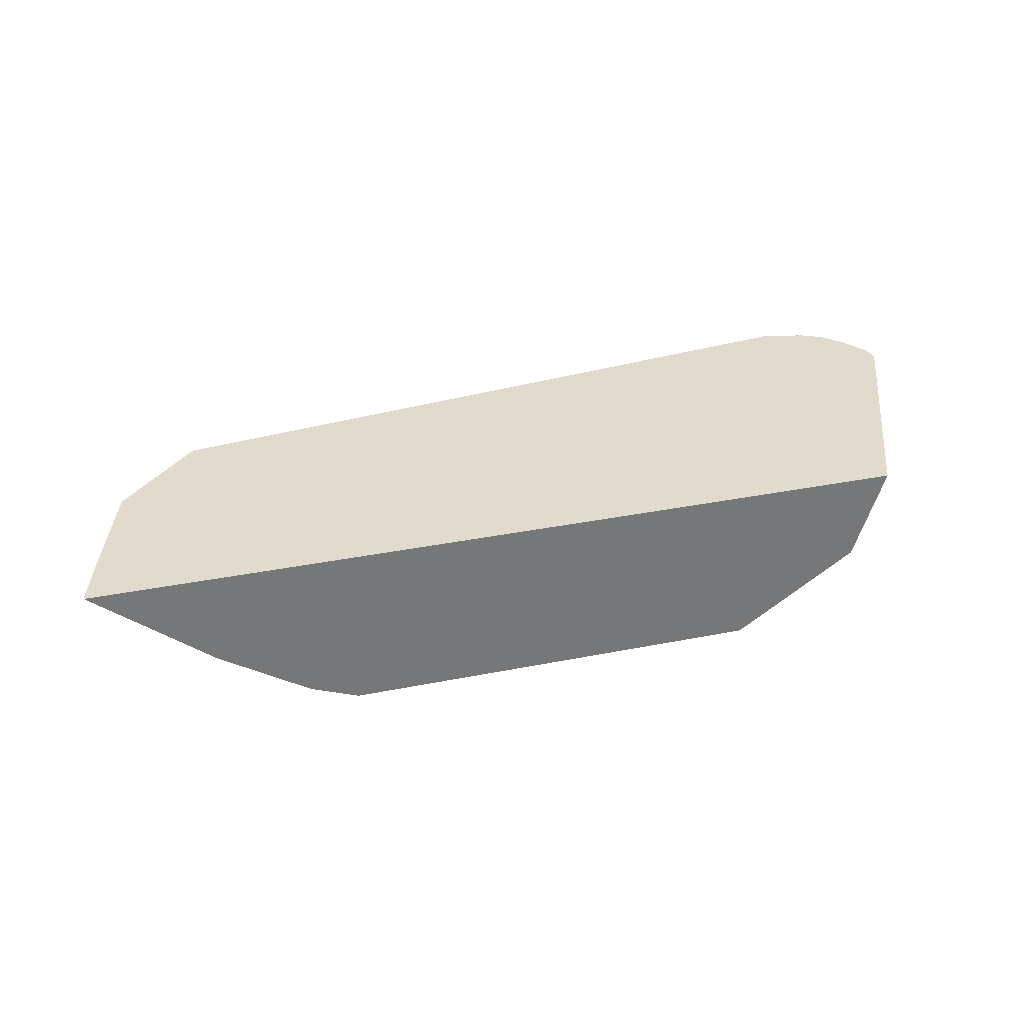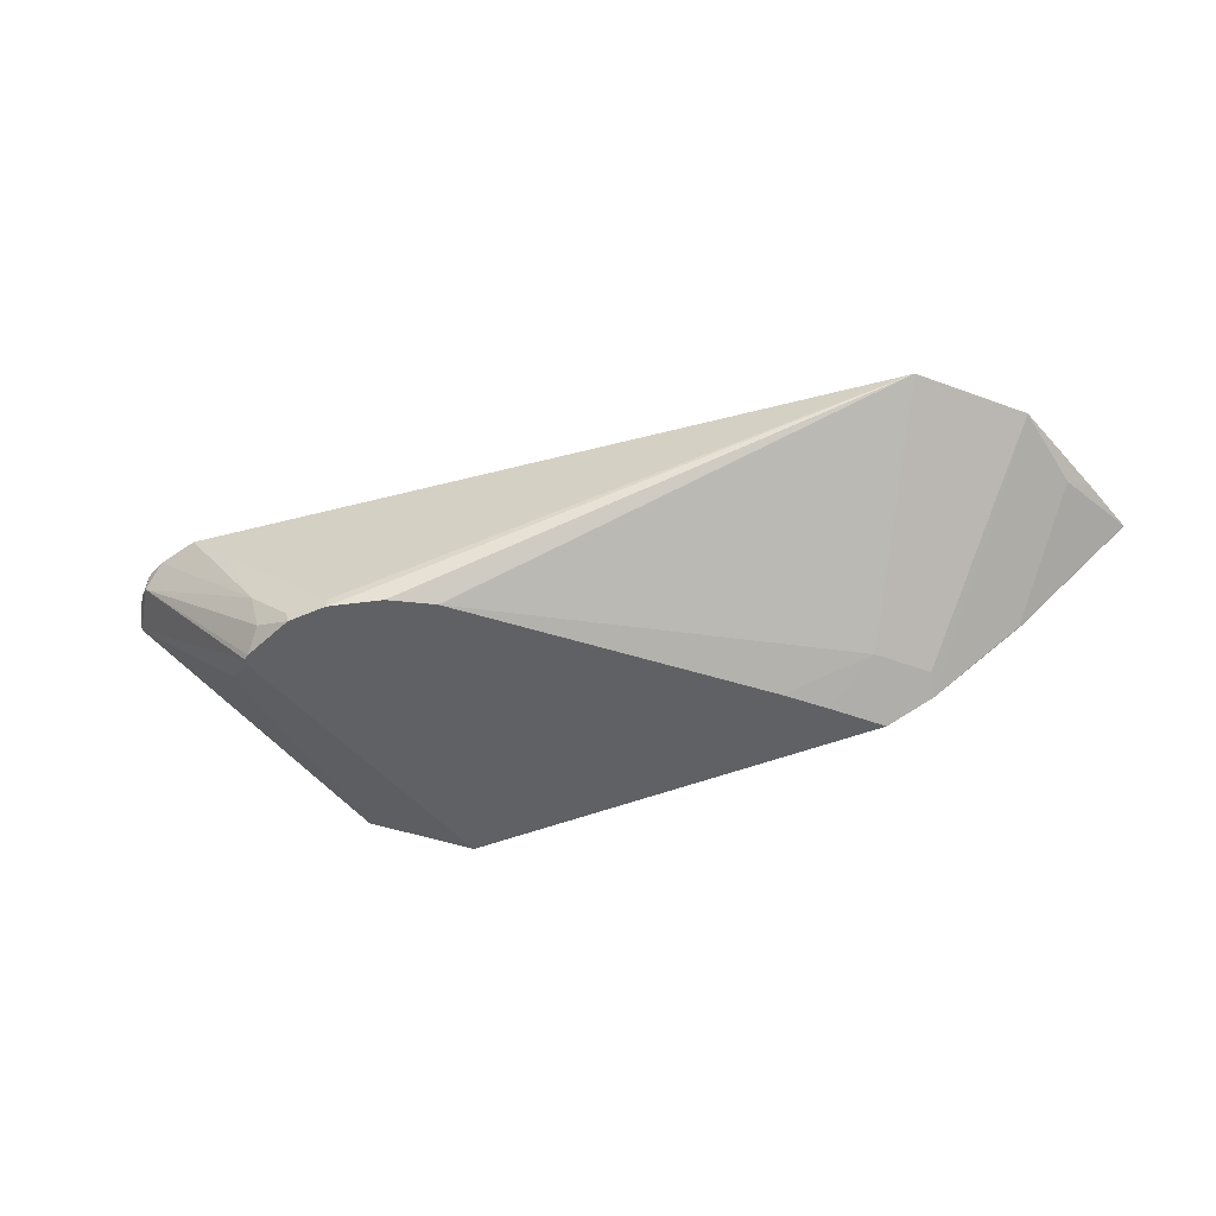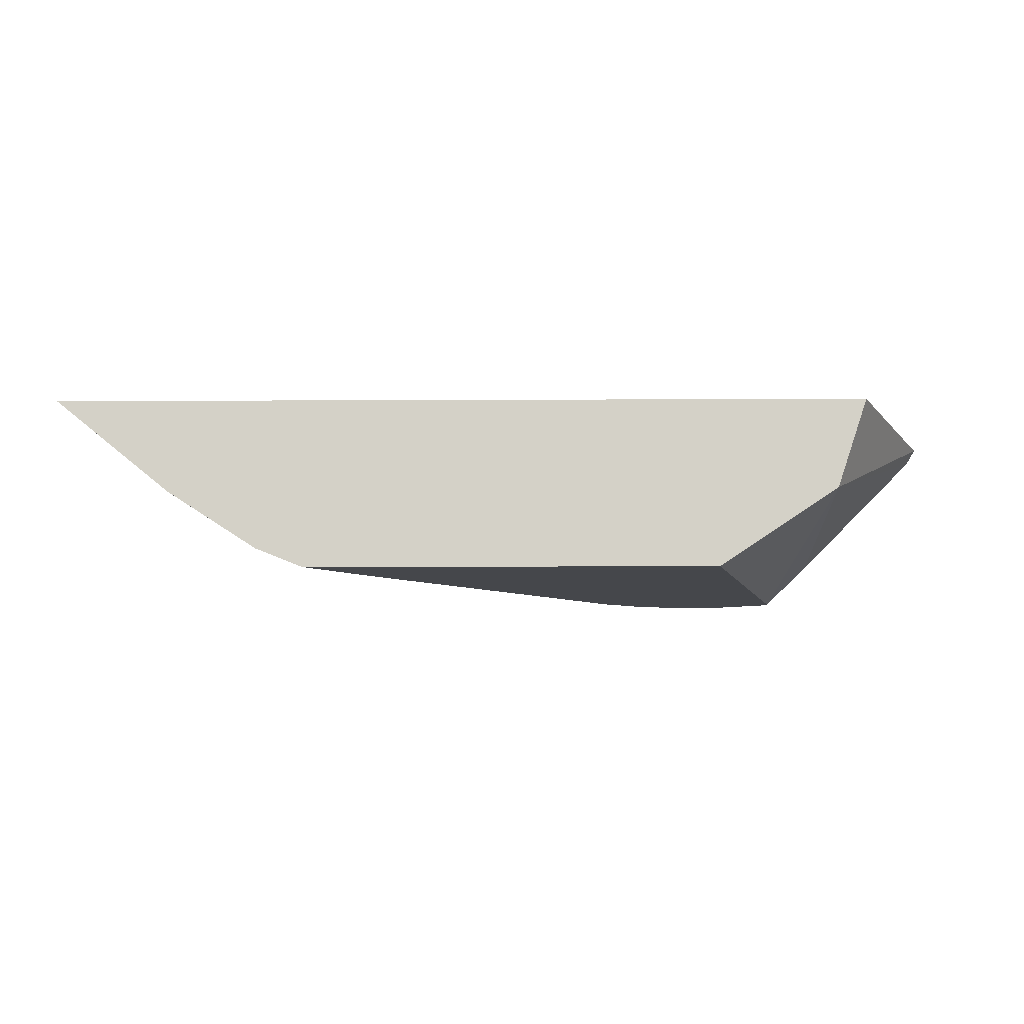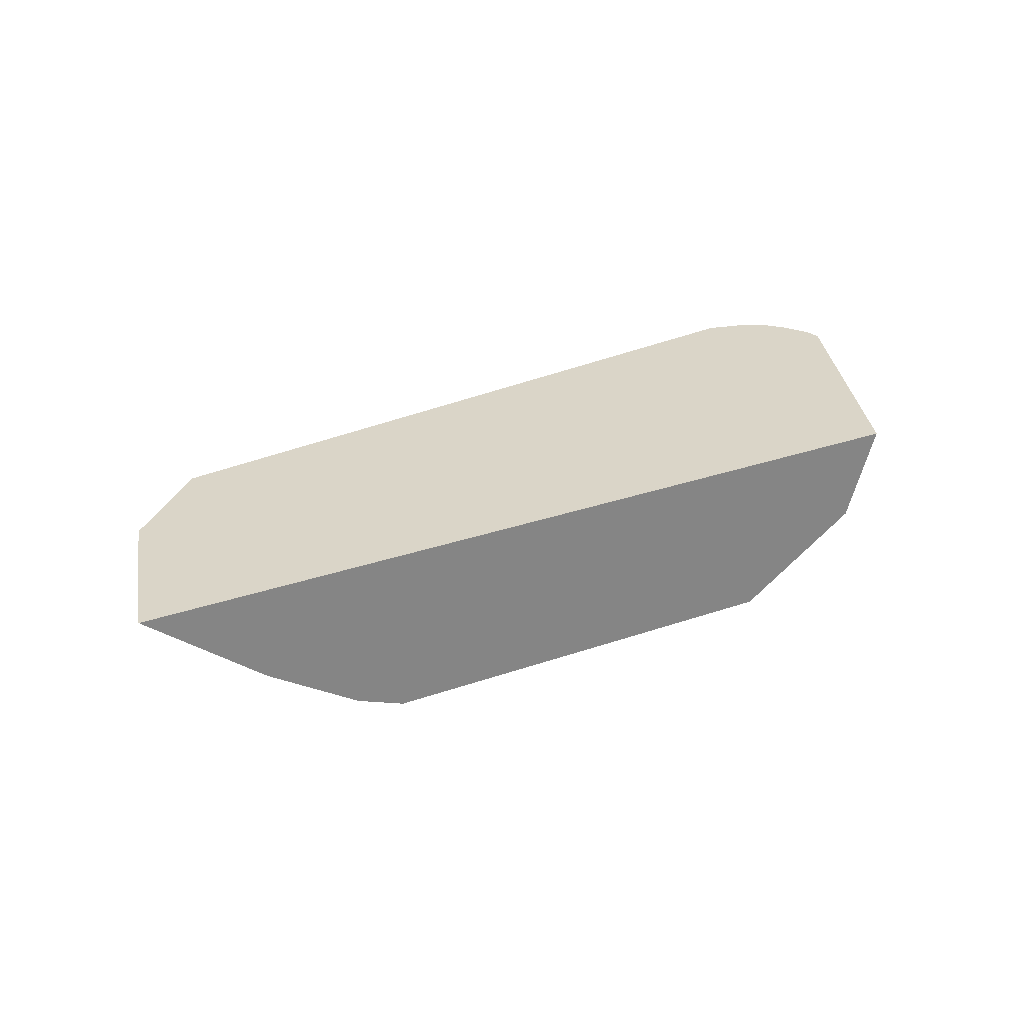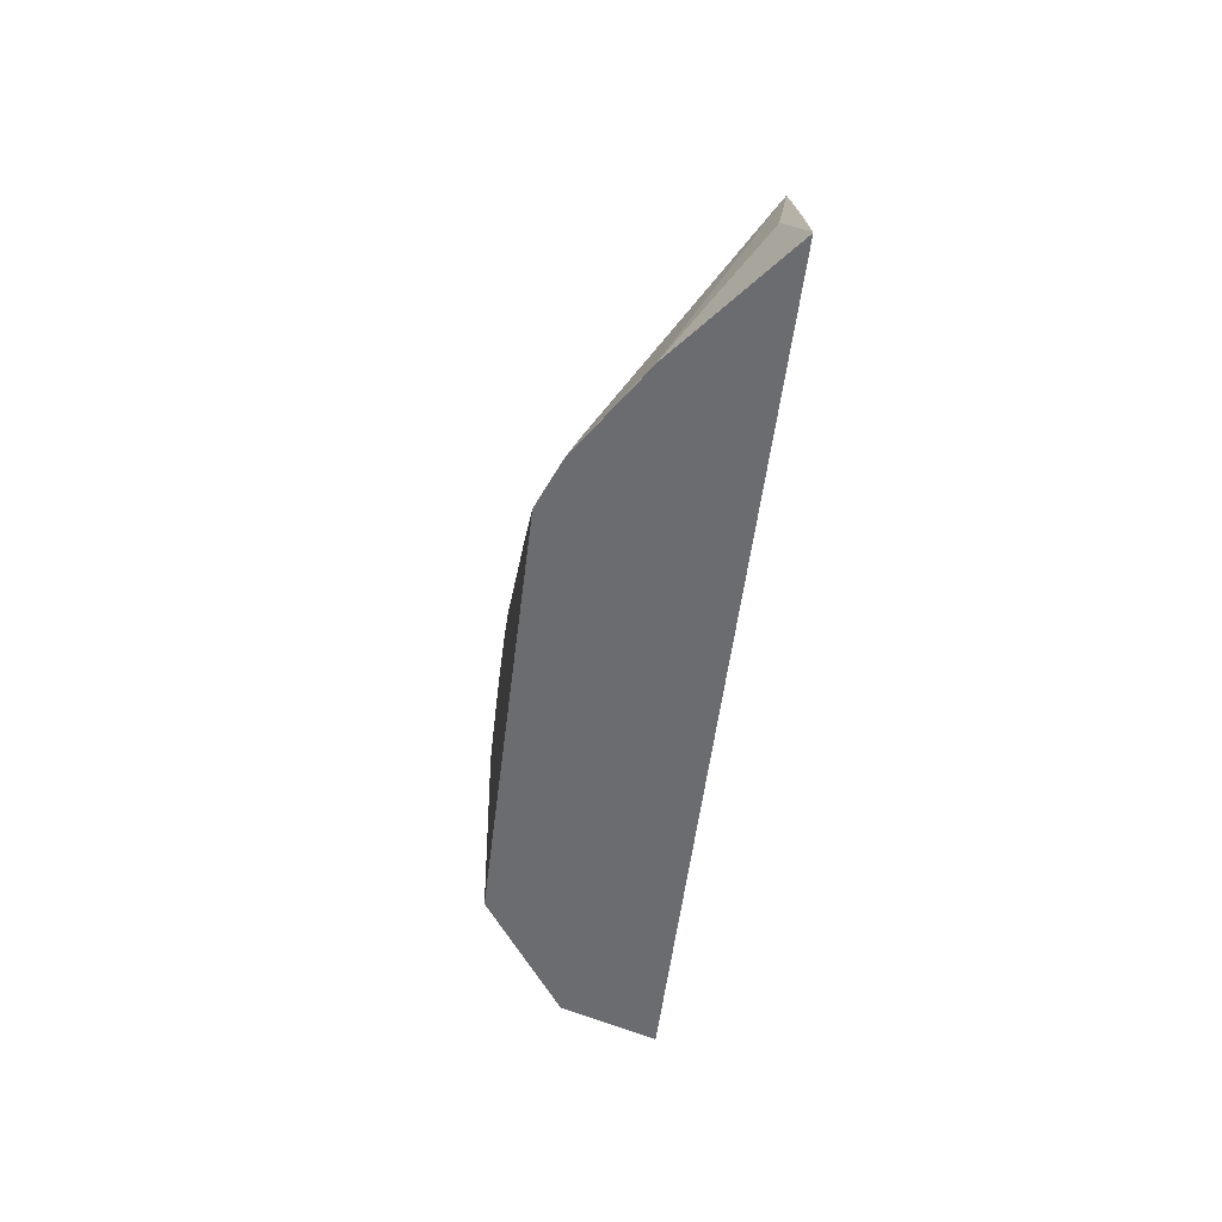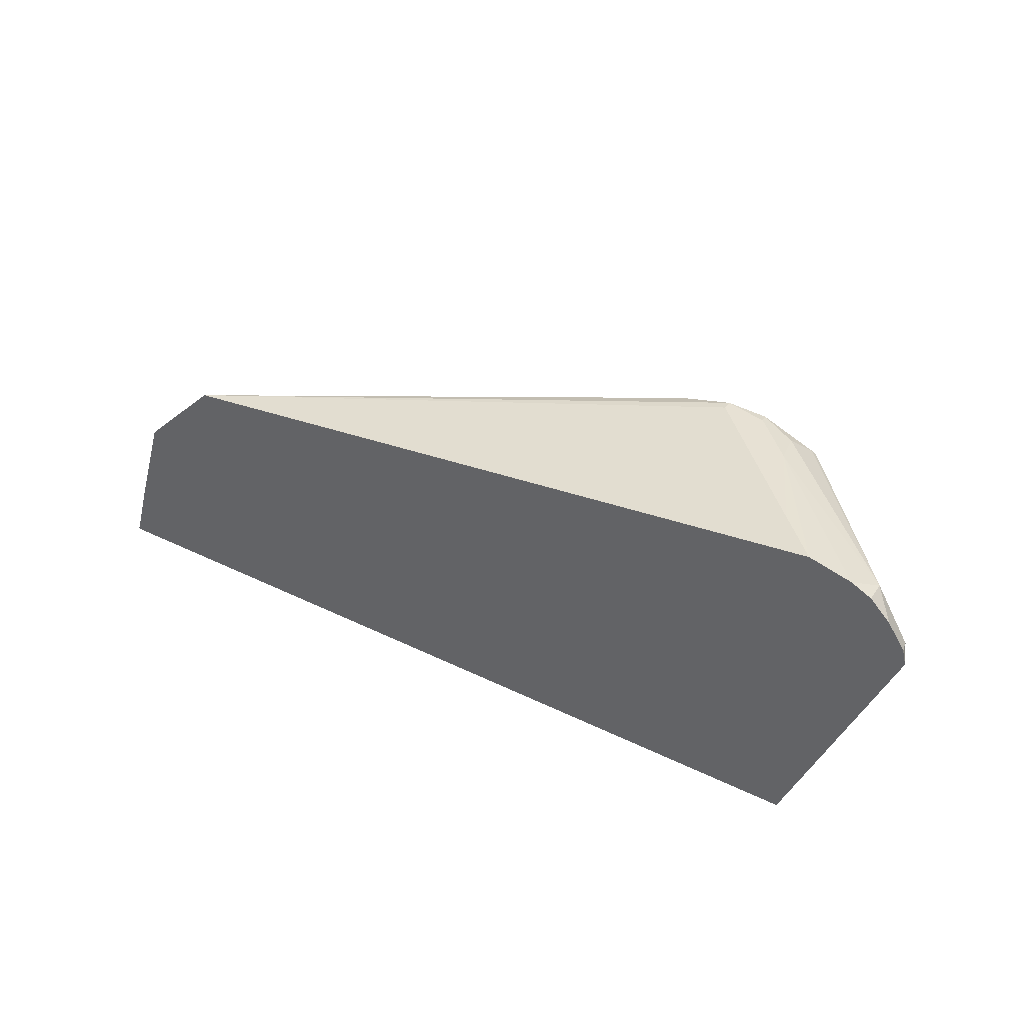
<metadata>
{"format":"obj","ext":"obj","renderer":"f3d","projection":"perspective","resolution":1024,"background":"white","views":[{"elev":33.2,"azim":-15.4,"up":"+Z"},{"elev":-50.0,"azim":-157.1,"up":"+Z"},{"elev":-10.5,"azim":0.7,"up":"+Z"},{"elev":29.2,"azim":-27.4,"up":"+Z"},{"elev":-53.7,"azim":-97.0,"up":"+Y"},{"elev":39.5,"azim":31.4,"up":"+Y"}]}
</metadata>
<code>
v -0.437 0.4095 0.2357
v -0.437 0.4098 0.2357
v -0.4017 0.4095 0.2071
v -0.186 0.4095 0.2357
v -0.4316 0.4279 0.2357
v -0.4263 0.4346 0.2318
v -0.4139 0.4222 0.2194
v -0.4015 0.4098 0.207
v -0.4015 0.4095 0.207
v -0.186 0.4095 0.2356
v -0.1553 0.4845 0.2357
v -0.4221 0.4586 0.2357
v -0.374 0.4095 0.1892
v -0.1954 0.4095 0.2078
v -0.1573 0.4884 0.2318
v -0.1565 0.4892 0.2357
v -0.4212 0.4594 0.2357
v -0.3756 0.416 0.1925
v -0.3741 0.4098 0.1894
v -0.3593 0.4098 0.1835
v -0.3596 0.4095 0.1835
v -0.3588 0.4095 0.1835
v -0.2063 0.4995 0.1835
v -0.1946 0.4884 0.1945
v -0.1697 0.4884 0.2194
v -0.2322 0.4095 0.1835
v -0.2067 0.5011 0.1835
v -0.1676 0.5029 0.2297
v -0.1616 0.4969 0.2357
v -0.4088 0.4719 0.2357
v -0.3632 0.4284 0.1925
v -0.3469 0.4222 0.1835
v -0.2083 0.5022 0.1835
v -0.1737 0.5059 0.2357
v -0.1676 0.5029 0.2357
v -0.2132 0.507 0.1883
v -0.2111 0.5091 0.1987
v -0.3972 0.4834 0.2357
v -0.3365 0.4322 0.1835
v -0.2636 0.4981 0.1835
v -0.2241 0.5085 0.1835
v -0.1863 0.5091 0.2357
v -0.2235 0.5091 0.1863
v -0.1987 0.5091 0.2235
v -0.2235 0.5091 0.1987
v -0.2359 0.5091 0.1863
v -0.2359 0.5091 0.1835
v -0.2512 0.5051 0.1835
f 20 41 33
f 23 25 24
f 27 33 28
f 20 22 21
f 20 26 22
f 20 23 26
f 20 27 23
f 20 33 27
f 20 47 41
f 19 31 20
f 20 40 48
f 20 39 40
f 20 32 39
f 20 31 32
f 28 34 35
f 18 31 19
f 17 31 18
f 17 30 31
f 16 28 29
f 20 48 47
f 28 35 29
f 33 41 36
f 28 36 37
f 15 28 16
f 41 47 43
f 38 48 40
f 38 47 48
f 38 46 47
f 38 45 46
f 38 44 45
f 38 42 44
f 37 46 45
f 28 33 36
f 37 47 46
f 37 44 42
f 36 43 37
f 36 41 43
f 34 37 42
f 31 40 39
f 31 38 40
f 31 39 32
f 30 38 31
f 28 37 34
f 37 43 47
f 37 45 44
f 15 27 28
f 15 25 23
f 1 5 2
f 1 12 5
f 1 17 12
f 1 30 17
f 1 38 30
f 1 42 38
f 1 34 42
f 1 35 34
f 1 29 35
f 2 5 6
f 1 16 29
f 1 4 11
f 1 10 4
f 1 26 14
f 1 22 26
f 1 13 22
f 1 9 13
f 1 3 9
f 1 2 3
f 15 23 27
f 1 11 16
f 2 6 7
f 1 14 10
f 2 8 3
f 14 26 23
f 2 7 8
f 14 25 15
f 14 24 25
f 13 21 22
f 13 20 21
f 13 19 20
f 12 19 13
f 12 18 19
f 12 17 18
f 14 23 24
f 11 15 16
f 10 14 11
f 8 13 9
f 8 12 13
f 7 12 8
f 6 12 7
f 5 12 6
f 3 8 9
f 11 14 15
f 4 10 11

</code>
